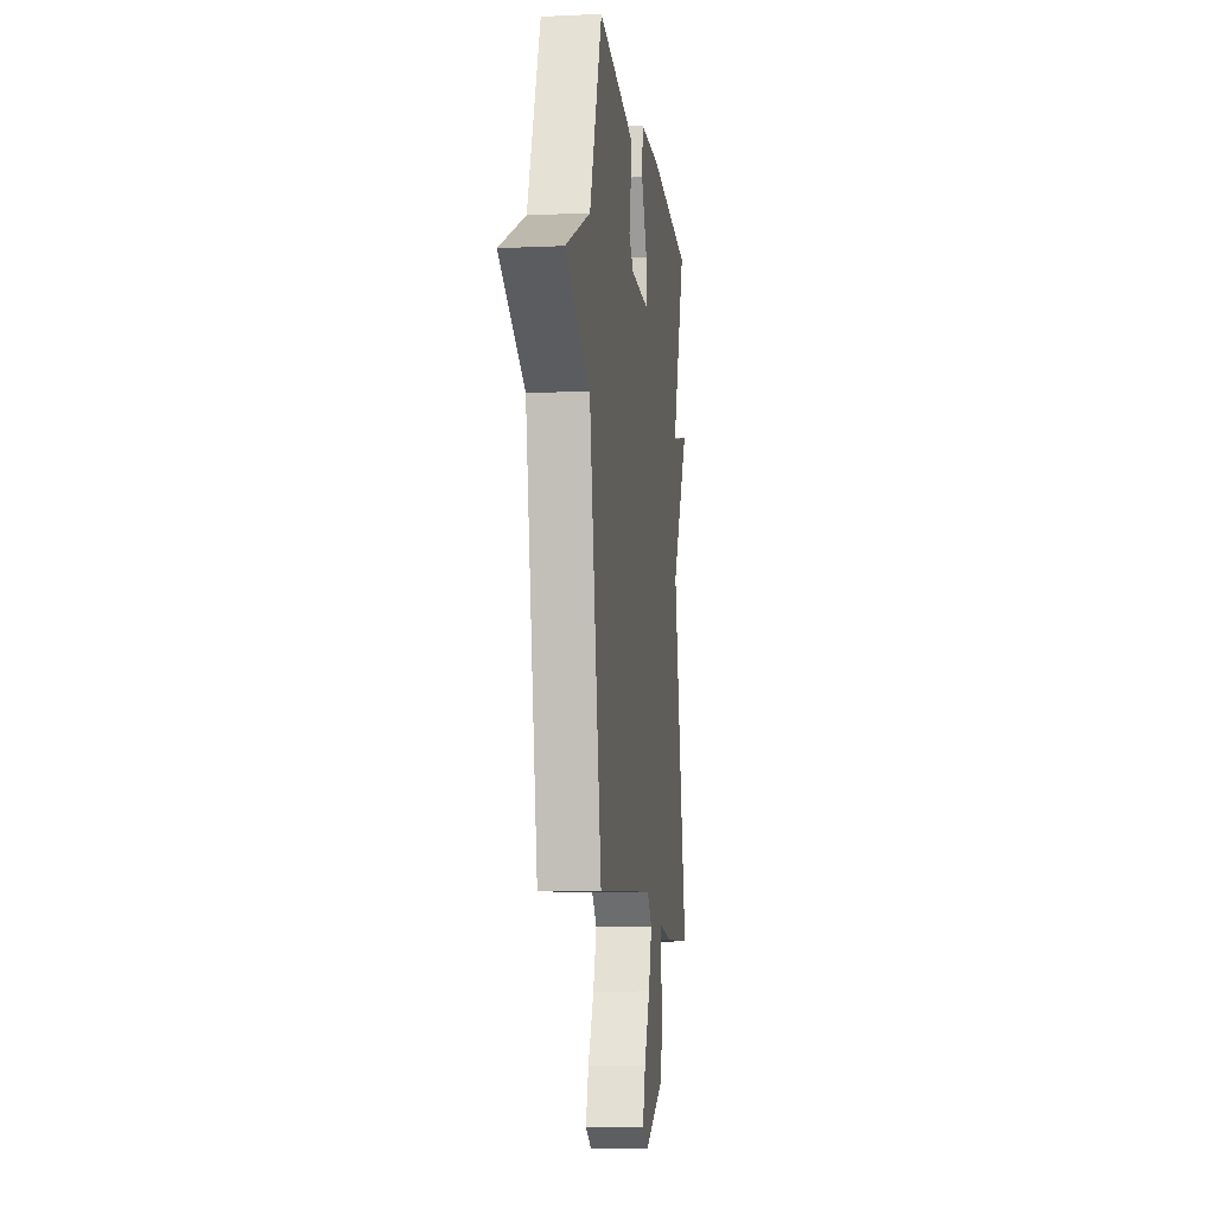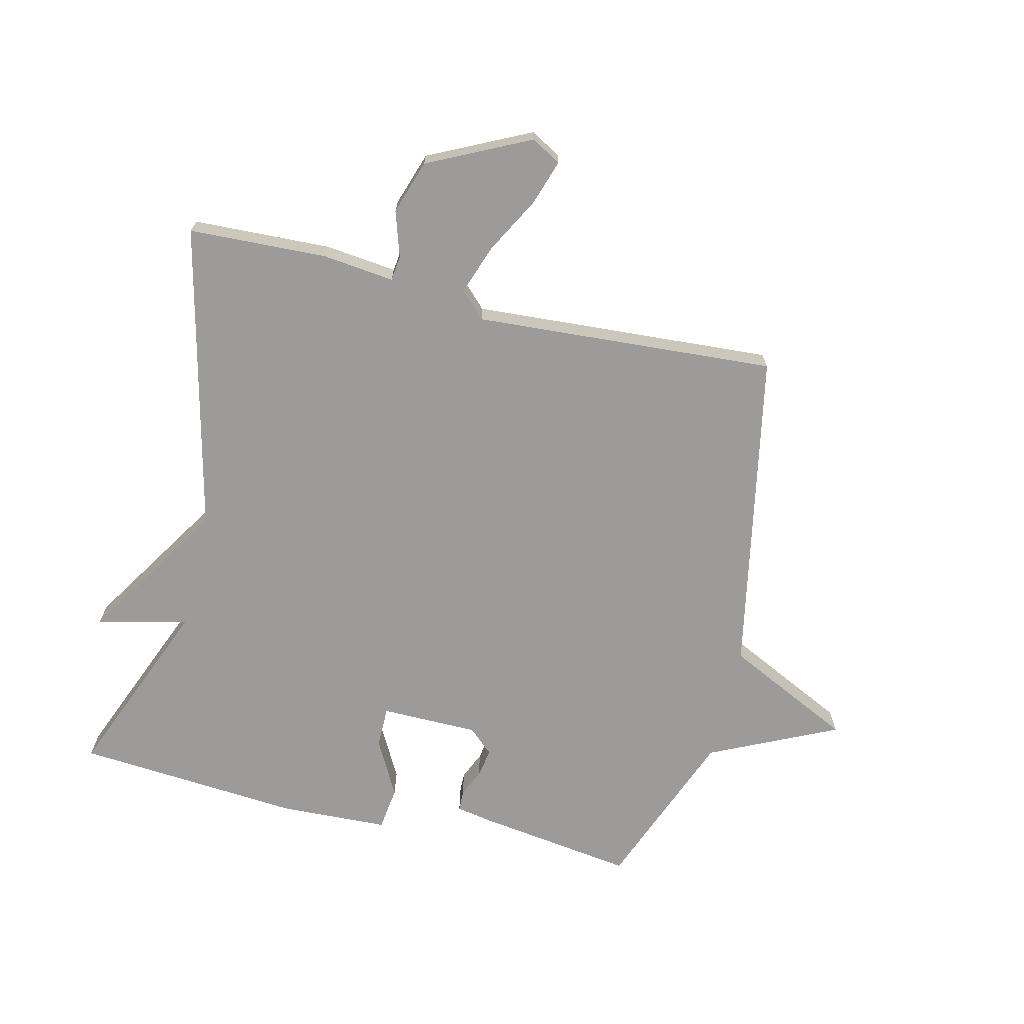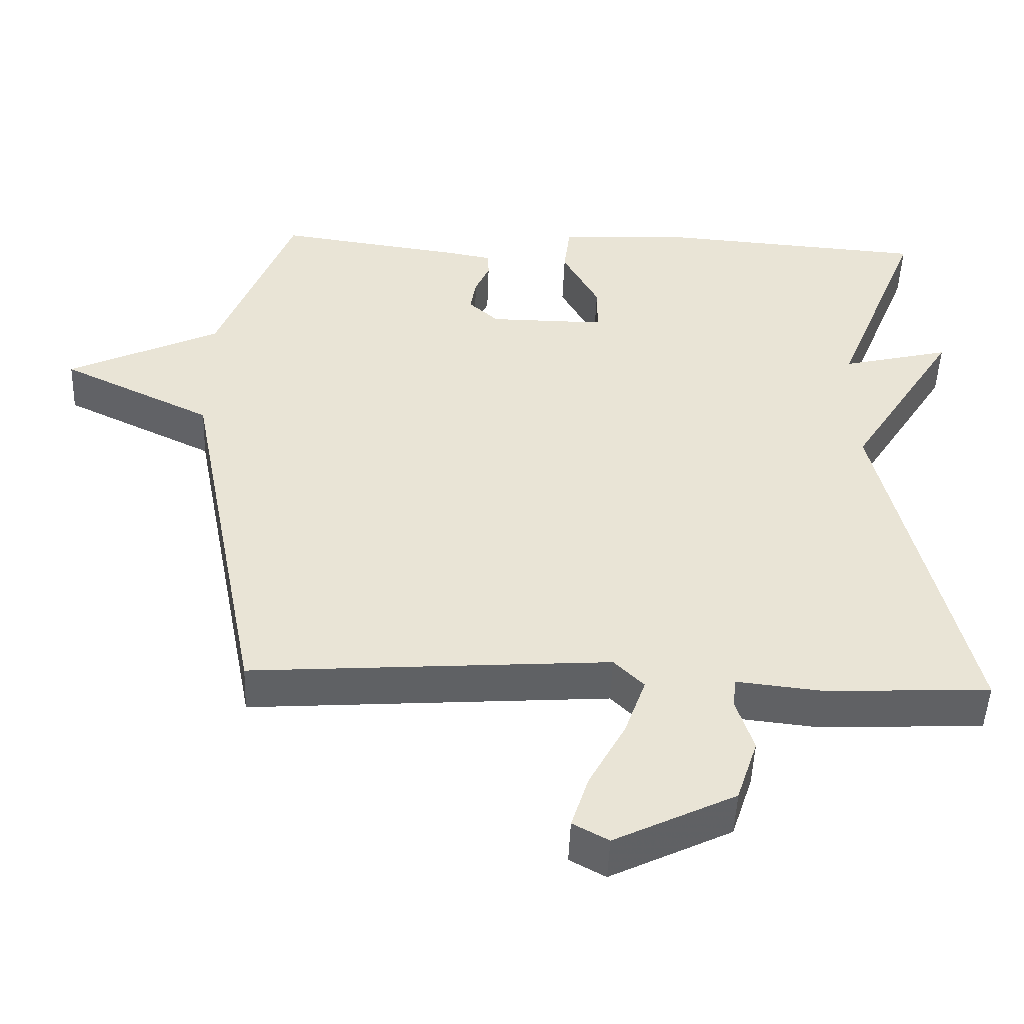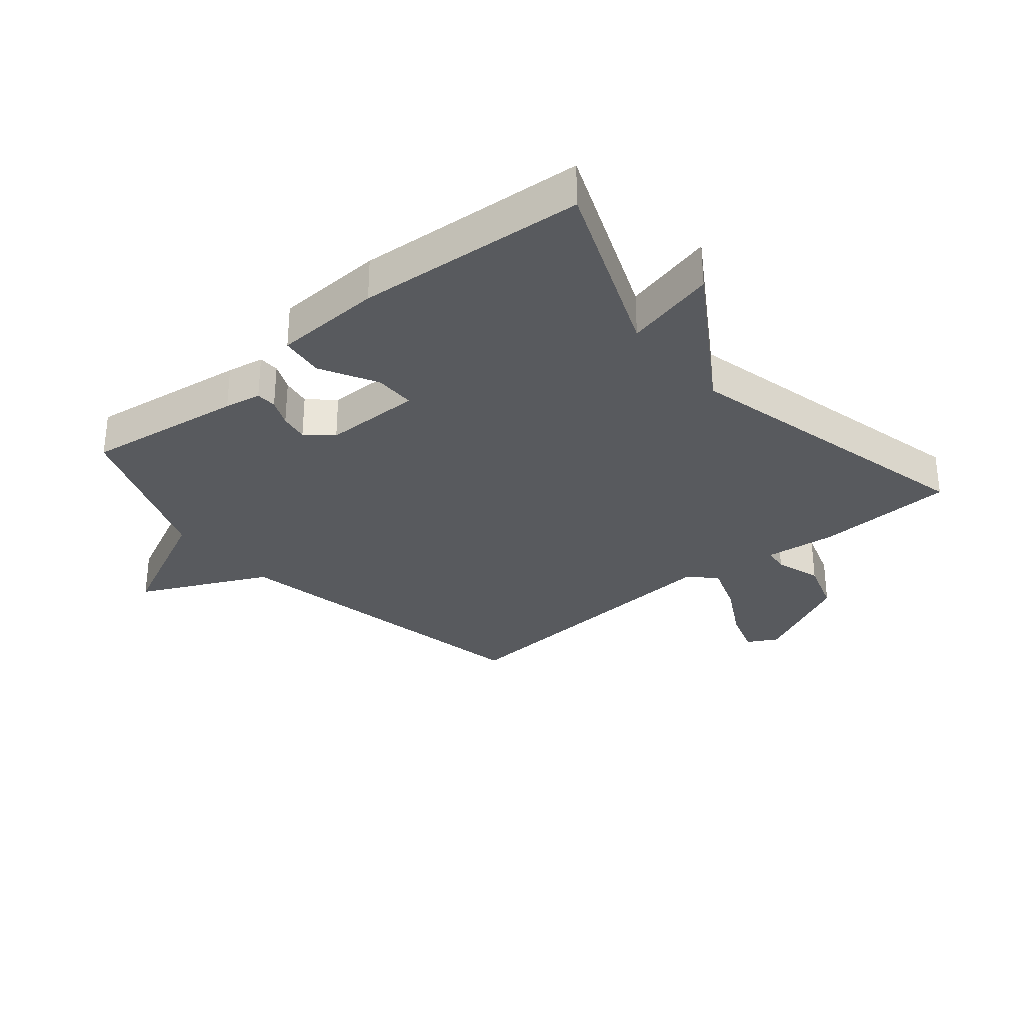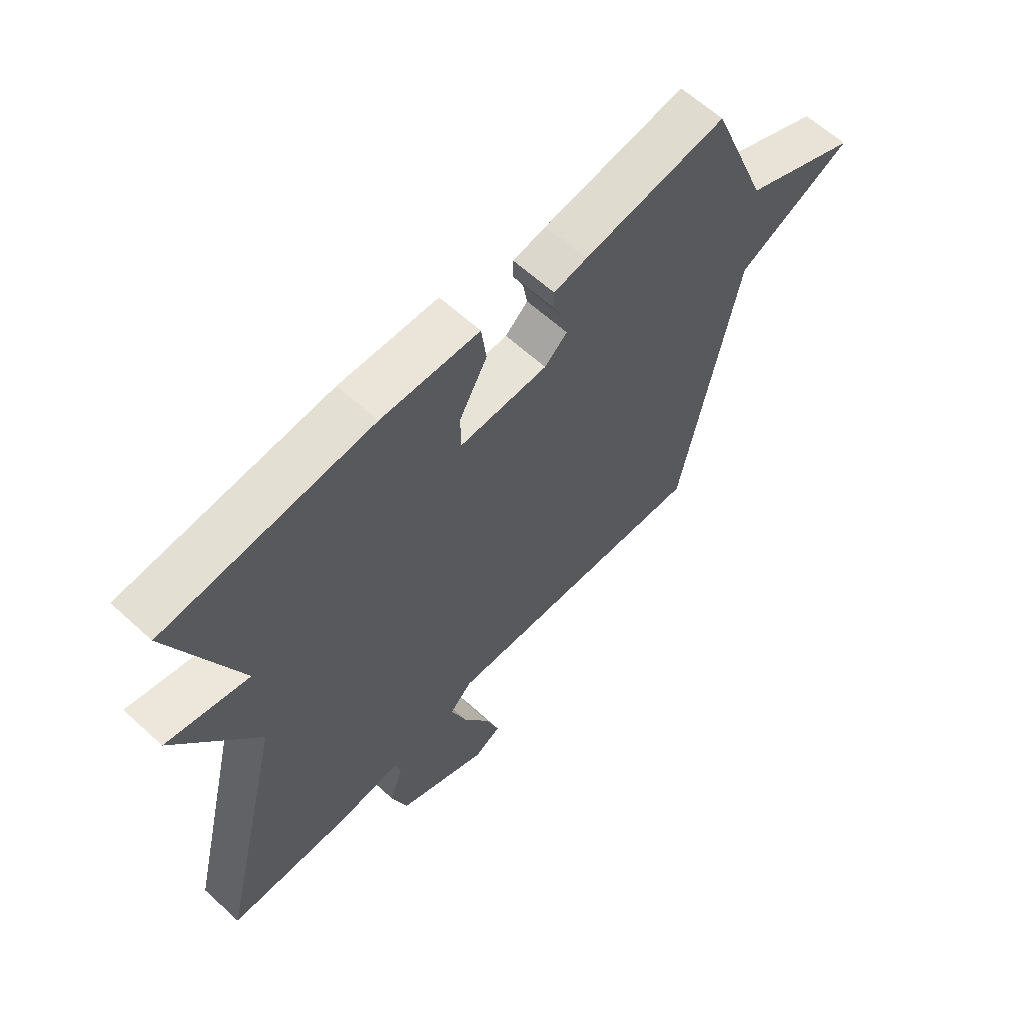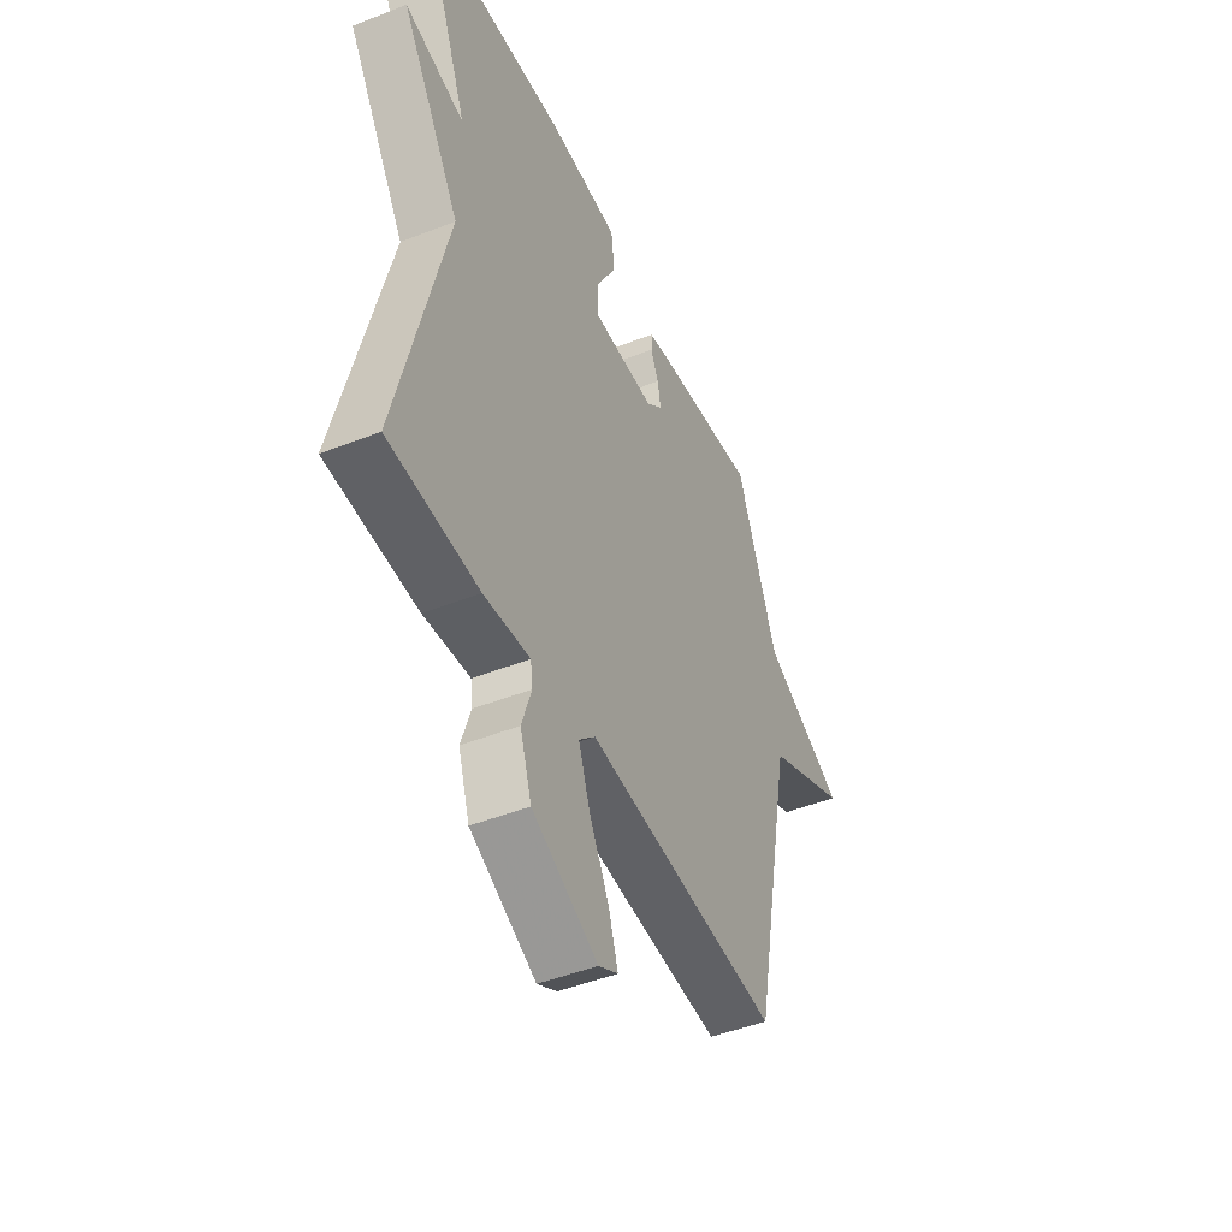
<metadata>
{"format":"obj","ext":"obj","renderer":"f3d","projection":"perspective","resolution":1024,"background":"white","views":[{"elev":-9.6,"azim":-83.3,"up":"+Z"},{"elev":-69.7,"azim":166.4,"up":"+Y"},{"elev":-48.5,"azim":-2.1,"up":"+Z"},{"elev":-30.8,"azim":39.9,"up":"+Y"},{"elev":62.3,"azim":132.8,"up":"+Z"},{"elev":-46.7,"azim":114.1,"up":"+Z"}]}
</metadata>
<code>
v -0.5 0.07 -0.5
v -0.604 0.07 0.032
v -0.813 0.07 0.133
v -0.604 0.07 0.232
v -0.5 0.07 0.5
v -0.242 0.07 0.464
v -0.182 0.07 0.453
v -0.181 0.07 0.419
v -0.201 0.07 0.374
v -0.209 0.07 0.327
v -0.168 0.07 0.29
v -0.008 0.07 0.289
v -0.008 0.07 0.356
v -0.058 0.07 0.448
v -0.049 0.07 0.52
v 0.128 0.07 0.528
v 0.5 0.07 0.5
v 0.38 0.07 0.202
v 0.529 0.07 0.238
v 0.38 0.07 0.002
v 0.5 0.07 -0.5
v 0.273 0.07 -0.51
v 0.156 0.07 -0.497
v 0.151 0.07 -0.538
v 0.175 0.07 -0.613
v 0.146 0.07 -0.701
v -0.02 0.07 -0.782
v -0.069 0.07 -0.755
v -0.045 0.07 -0.681
v 0.005 0.07 -0.589
v 0.034 0.07 -0.507
v -0.007 0.07 -0.466
v -0.5 0 -0.5
v -0.604 0 0.032
v -0.813 0 0.133
v -0.604 0 0.232
v -0.5 0 0.5
v -0.242 0 0.464
v -0.182 0 0.453
v -0.181 0 0.419
v -0.201 0 0.374
v -0.209 0 0.327
v -0.168 0 0.29
v -0.008 0 0.289
v -0.008 0 0.356
v -0.058 0 0.448
v -0.049 0 0.52
v 0.128 0 0.528
v 0.5 0 0.5
v 0.38 0 0.202
v 0.529 0 0.238
v 0.38 0 0.002
v 0.5 0 -0.5
v 0.273 0 -0.51
v 0.156 0 -0.497
v 0.151 0 -0.538
v 0.175 0 -0.613
v 0.146 0 -0.701
v -0.02 0 -0.782
v -0.069 0 -0.755
v -0.045 0 -0.681
v 0.005 0 -0.589
v 0.034 0 -0.507
v -0.007 0 -0.466
f 28 29 30
f 27 28 30
f 26 27 30
f 25 26 30
f 24 25 30
f 23 24 30 31
f 20 21 22 23
f 20 23 31 32
f 20 32 1
f 19 20 1
f 18 19 1
f 16 17 18
f 15 16 18
f 14 15 18
f 13 14 18
f 7 8 9
f 6 7 9
f 5 6 9
f 4 5 9
f 4 9 10
f 3 4 10
f 2 3 10
f 1 2 10 11
f 12 13 18
f 1 11 12 18
f 62 61 60
f 62 60 59
f 62 59 58
f 62 58 57
f 62 57 56
f 63 62 56 55
f 55 54 53 52
f 64 63 55 52
f 33 64 52
f 33 52 51
f 33 51 50
f 50 49 48
f 50 48 47
f 50 47 46
f 50 46 45
f 41 40 39
f 41 39 38
f 41 38 37
f 41 37 36
f 42 41 36
f 42 36 35
f 42 35 34
f 43 42 34 33
f 50 45 44
f 50 44 43 33
f 1 33 34 2
f 2 34 35 3
f 3 35 36 4
f 4 36 37 5
f 5 37 38 6
f 6 38 39 7
f 7 39 40 8
f 8 40 41 9
f 9 41 42 10
f 10 42 43 11
f 11 43 44 12
f 12 44 45 13
f 13 45 46 14
f 14 46 47 15
f 15 47 48 16
f 16 48 49 17
f 17 49 50 18
f 18 50 51 19
f 19 51 52 20
f 20 52 53 21
f 21 53 54 22
f 22 54 55 23
f 23 55 56 24
f 24 56 57 25
f 25 57 58 26
f 26 58 59 27
f 27 59 60 28
f 28 60 61 29
f 29 61 62 30
f 30 62 63 31
f 31 63 64 32
f 32 64 33 1

</code>
